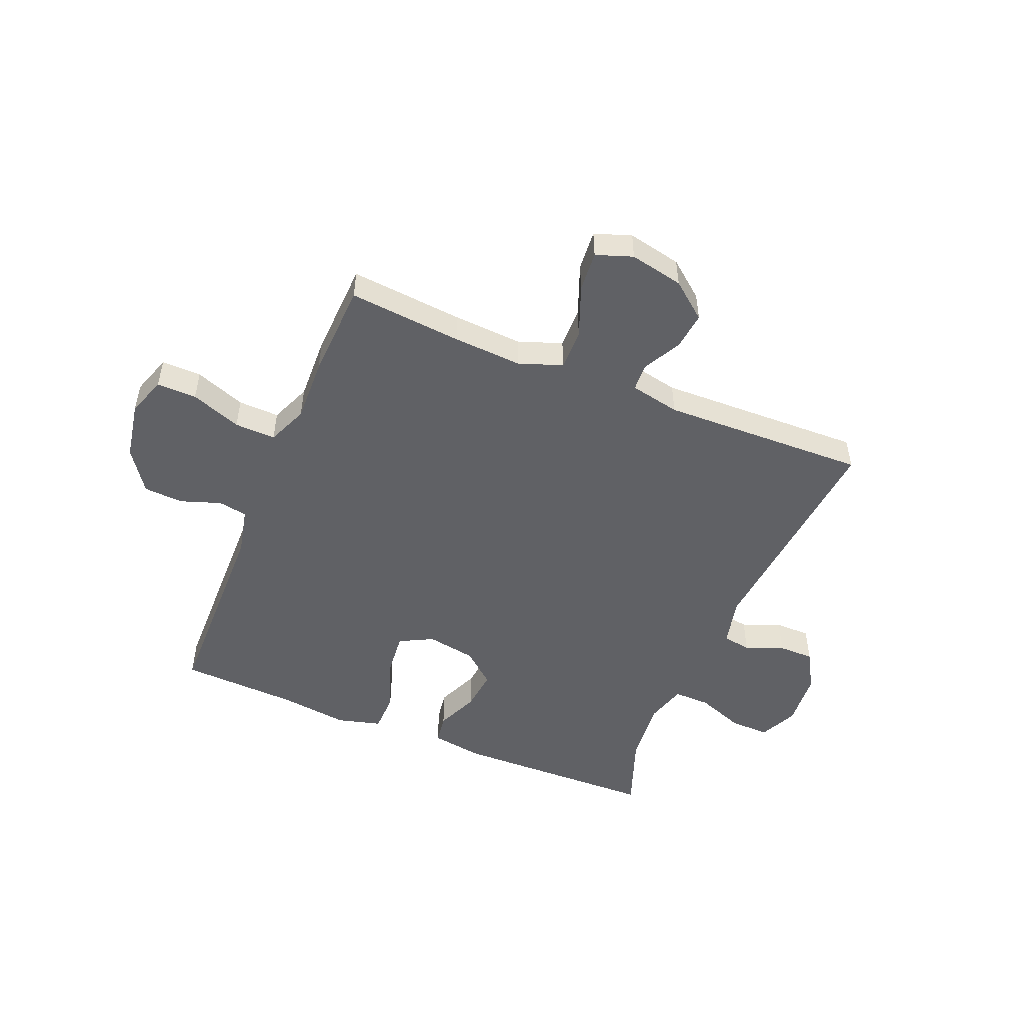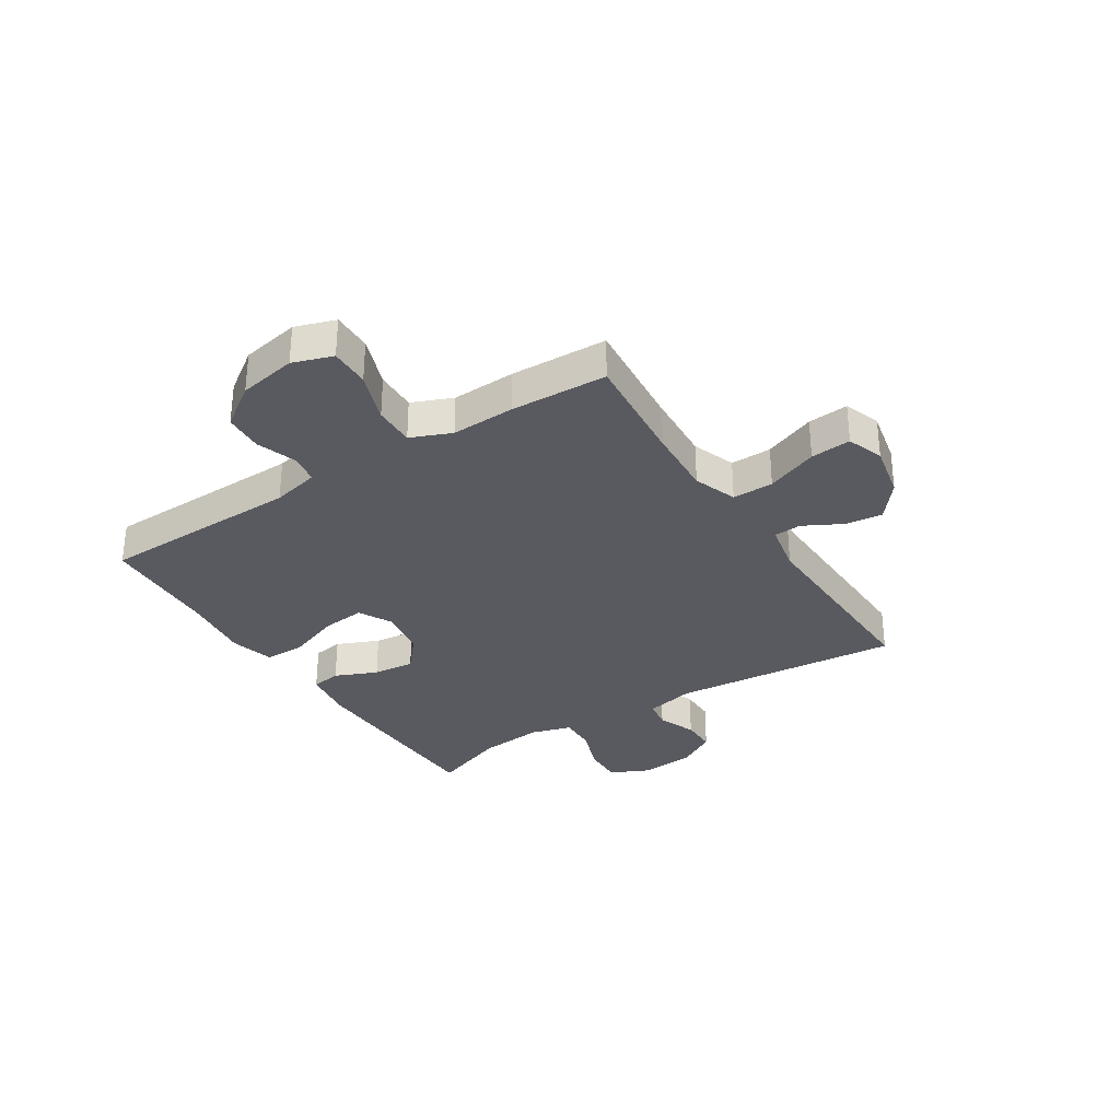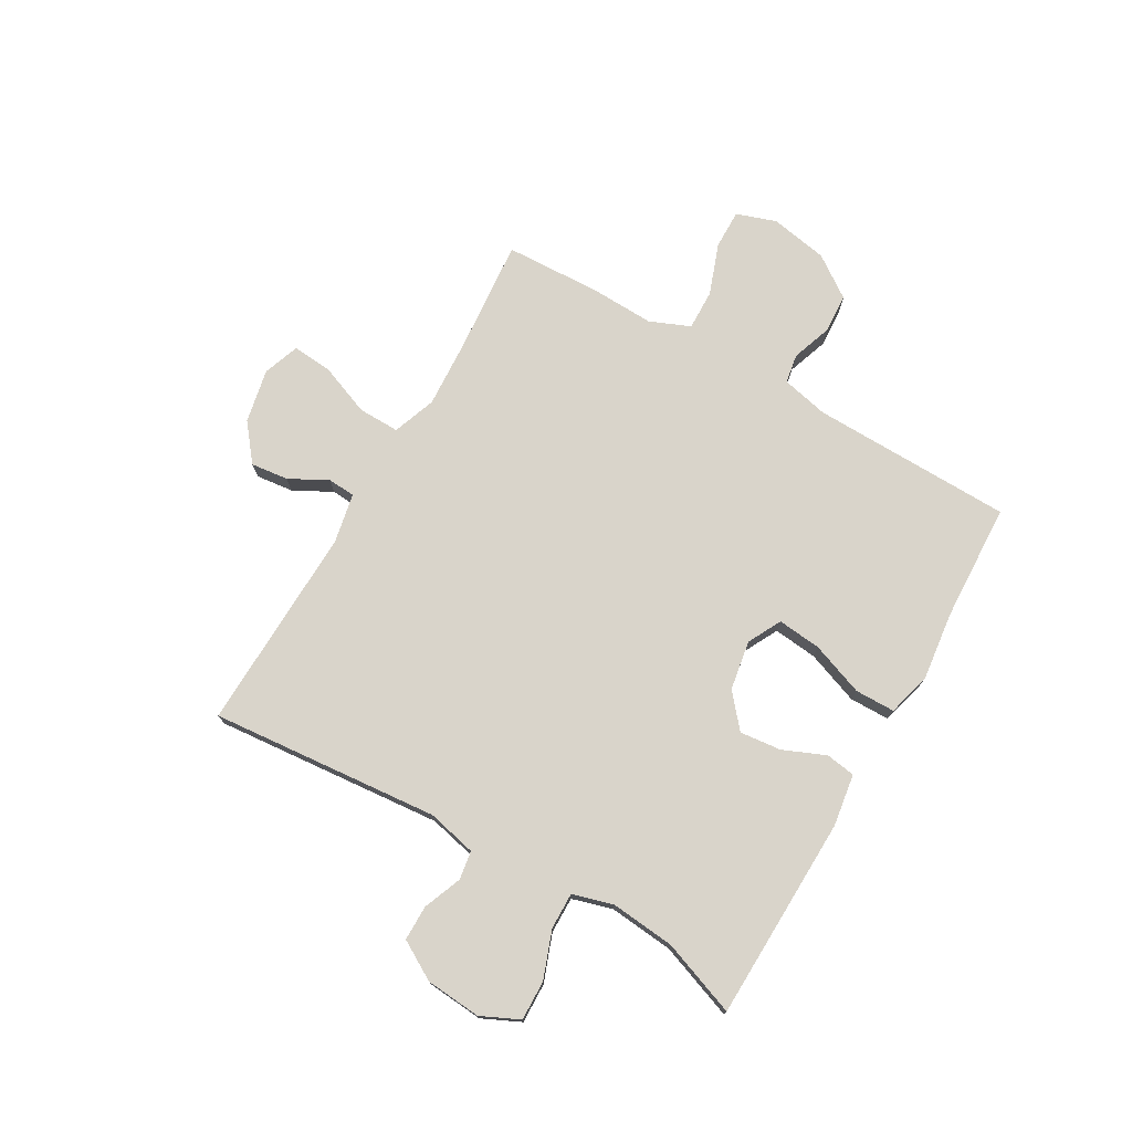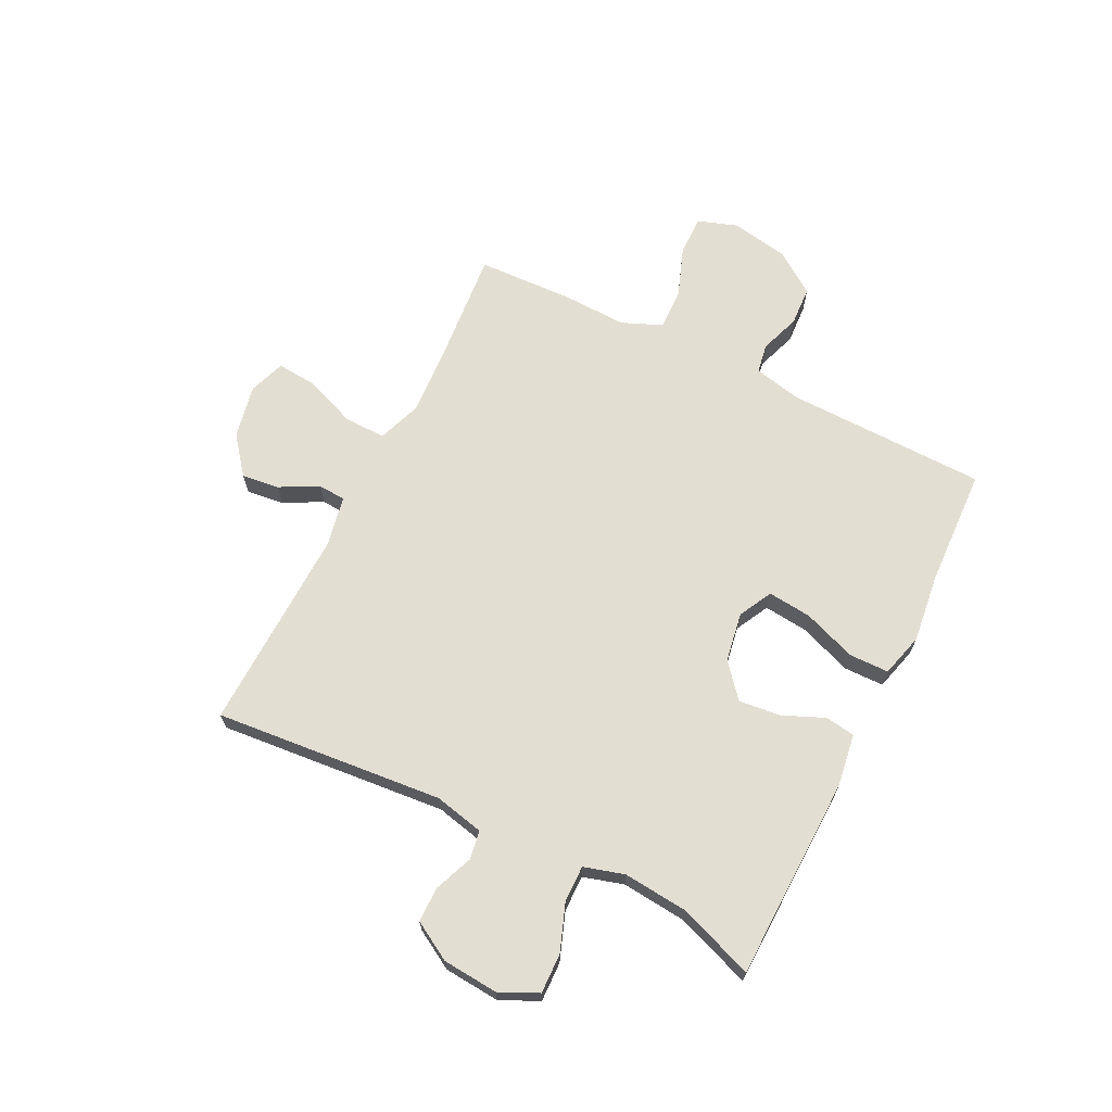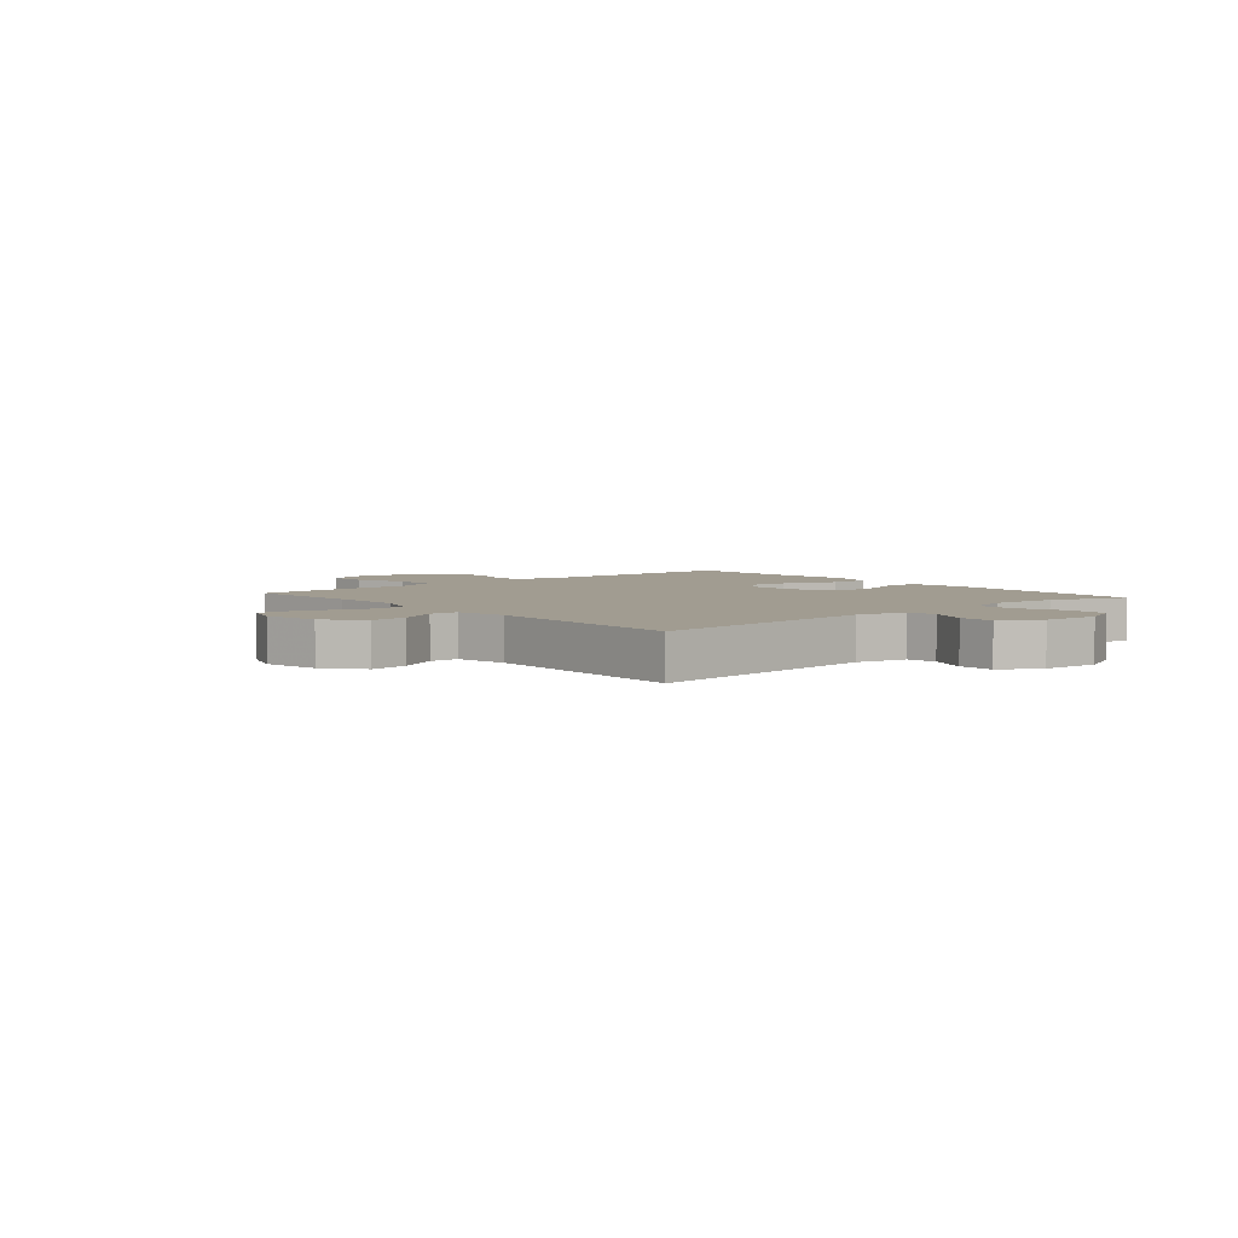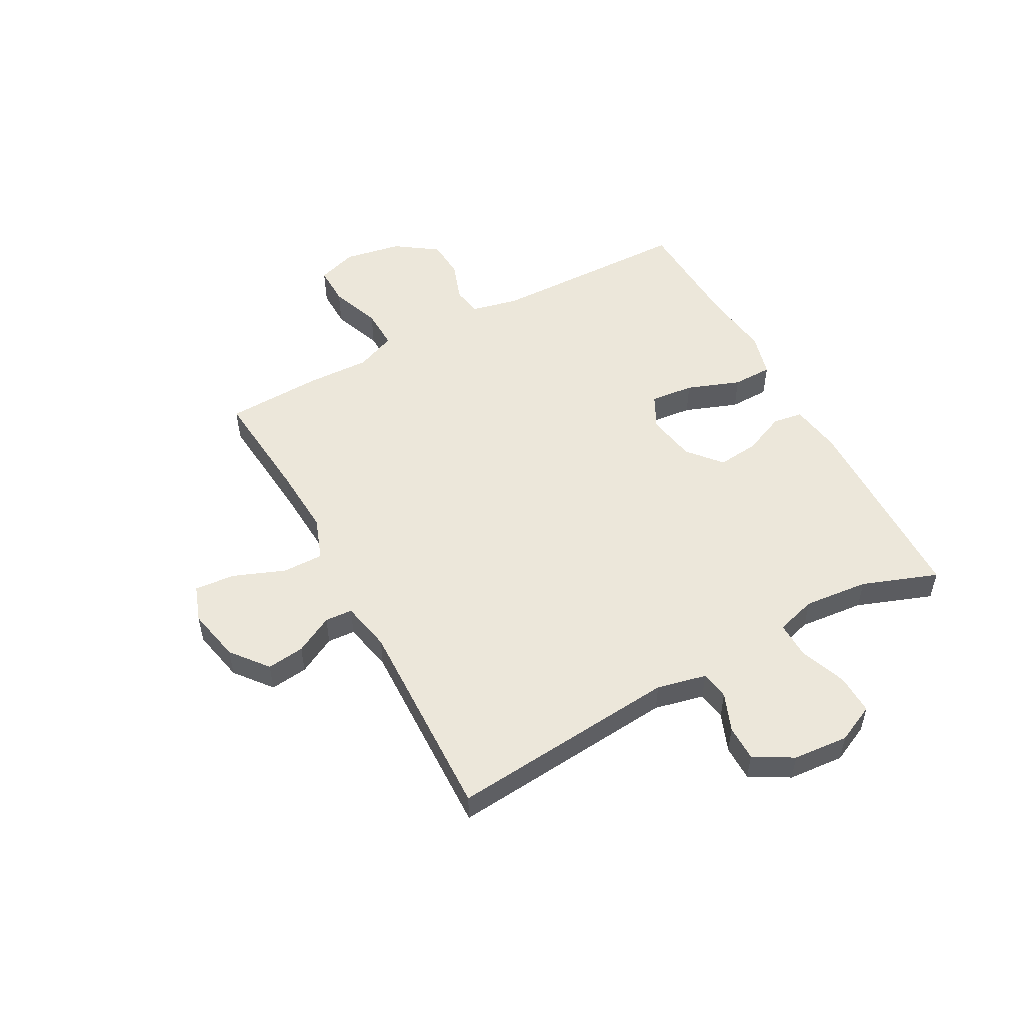
<metadata>
{"format":"obj","ext":"obj","renderer":"f3d","projection":"perspective","resolution":1024,"background":"white","views":[{"elev":-50.3,"azim":-22.5,"up":"+Y"},{"elev":-31.9,"azim":-57.4,"up":"+Y"},{"elev":74.8,"azim":120.0,"up":"+Y"},{"elev":67.5,"azim":116.5,"up":"+Y"},{"elev":4.5,"azim":49.4,"up":"+Y"},{"elev":52.4,"azim":61.4,"up":"+Y"}]}
</metadata>
<code>
v -0.5 0.07 -0.5
v -0.507 0.07 -0.141
v -0.526 0.07 -0.057
v -0.578 0.07 -0.048
v -0.65 0.07 -0.073
v -0.72 0.07 -0.069
v -0.772 0.07 0.005
v -0.791 0.07 0.108
v -0.767 0.07 0.179
v -0.696 0.07 0.178
v -0.606 0.07 0.145
v -0.533 0.07 0.143
v -0.503 0.07 0.215
v -0.507 0.07 0.328
v -0.5 0.07 0.5
v -0.297 0.07 0.482
v -0.174 0.07 0.475
v -0.097 0.07 0.503
v -0.098 0.07 0.576
v -0.134 0.07 0.668
v -0.14 0.07 0.74
v -0.075 0.07 0.763
v 0.021 0.07 0.743
v 0.086 0.07 0.691
v 0.078 0.07 0.624
v 0.042 0.07 0.556
v 0.045 0.07 0.507
v 0.134 0.07 0.489
v 0.5 0.07 0.5
v 0.463 0.07 0.092
v 0.483 0.07 0.004
v 0.534 0.07 -0.004
v 0.602 0.07 0.023
v 0.665 0.07 0.023
v 0.705 0.07 -0.046
v 0.713 0.07 -0.145
v 0.681 0.07 -0.213
v 0.61 0.07 -0.211
v 0.526 0.07 -0.18
v 0.461 0.07 -0.179
v 0.44 0.07 -0.251
v 0.451 0.07 -0.366
v 0.5 0.07 -0.5
v 0.137 0.07 -0.509
v 0.044 0.07 -0.495
v 0.036 0.07 -0.442
v 0.068 0.07 -0.367
v 0.076 0.07 -0.293
v 0.017 0.07 -0.243
v -0.071 0.07 -0.228
v -0.131 0.07 -0.259
v -0.123 0.07 -0.337
v -0.088 0.07 -0.432
v -0.089 0.07 -0.503
v -0.167 0.07 -0.524
v -0.289 0.07 -0.509
v -0.5 0 -0.5
v -0.507 0 -0.141
v -0.526 0 -0.057
v -0.578 0 -0.048
v -0.65 0 -0.073
v -0.72 0 -0.069
v -0.772 0 0.005
v -0.791 0 0.108
v -0.767 0 0.179
v -0.696 0 0.178
v -0.606 0 0.145
v -0.533 0 0.143
v -0.503 0 0.215
v -0.507 0 0.328
v -0.5 0 0.5
v -0.297 0 0.482
v -0.174 0 0.475
v -0.097 0 0.503
v -0.098 0 0.576
v -0.134 0 0.668
v -0.14 0 0.74
v -0.075 0 0.763
v 0.021 0 0.743
v 0.086 0 0.691
v 0.078 0 0.624
v 0.042 0 0.556
v 0.045 0 0.507
v 0.134 0 0.489
v 0.5 0 0.5
v 0.463 0 0.092
v 0.483 0 0.004
v 0.534 0 -0.004
v 0.602 0 0.023
v 0.665 0 0.023
v 0.705 0 -0.046
v 0.713 0 -0.145
v 0.681 0 -0.213
v 0.61 0 -0.211
v 0.526 0 -0.18
v 0.461 0 -0.179
v 0.44 0 -0.251
v 0.451 0 -0.366
v 0.5 0 -0.5
v 0.137 0 -0.509
v 0.044 0 -0.495
v 0.036 0 -0.442
v 0.068 0 -0.367
v 0.076 0 -0.293
v 0.017 0 -0.243
v -0.071 0 -0.228
v -0.131 0 -0.259
v -0.123 0 -0.337
v -0.088 0 -0.432
v -0.089 0 -0.503
v -0.167 0 -0.524
v -0.289 0 -0.509
f 53 54 55 56
f 52 53 56 1
f 51 52 1 2
f 50 51 2 3
f 49 50 3
f 44 45 46 47
f 42 43 44 47
f 41 42 47 48
f 40 41 48 49
f 36 37 38 39
f 36 39 40
f 35 36 40
f 32 33 34 35
f 31 32 35 40
f 30 31 40 49
f 28 29 30 49
f 23 24 25 26
f 23 26 27
f 22 23 27
f 19 20 21 22
f 18 19 22 27
f 17 18 27 28
f 13 14 15 16
f 12 13 16 17
f 8 9 10 11
f 8 11 12
f 7 8 12
f 4 5 6 7
f 3 4 7 12
f 17 28 49
f 3 12 17 49
f 112 111 110 109
f 57 112 109 108
f 58 57 108 107
f 59 58 107 106
f 59 106 105
f 103 102 101 100
f 103 100 99 98
f 104 103 98 97
f 105 104 97 96
f 95 94 93 92
f 96 95 92
f 96 92 91
f 91 90 89 88
f 96 91 88 87
f 105 96 87 86
f 105 86 85 84
f 82 81 80 79
f 83 82 79
f 83 79 78
f 78 77 76 75
f 83 78 75 74
f 84 83 74 73
f 72 71 70 69
f 73 72 69 68
f 67 66 65 64
f 68 67 64
f 68 64 63
f 63 62 61 60
f 68 63 60 59
f 105 84 73
f 105 73 68 59
f 1 57 58 2
f 2 58 59 3
f 3 59 60 4
f 4 60 61 5
f 5 61 62 6
f 6 62 63 7
f 7 63 64 8
f 8 64 65 9
f 9 65 66 10
f 10 66 67 11
f 11 67 68 12
f 12 68 69 13
f 13 69 70 14
f 14 70 71 15
f 15 71 72 16
f 16 72 73 17
f 17 73 74 18
f 18 74 75 19
f 19 75 76 20
f 20 76 77 21
f 21 77 78 22
f 22 78 79 23
f 23 79 80 24
f 24 80 81 25
f 25 81 82 26
f 26 82 83 27
f 27 83 84 28
f 28 84 85 29
f 29 85 86 30
f 30 86 87 31
f 31 87 88 32
f 32 88 89 33
f 33 89 90 34
f 34 90 91 35
f 35 91 92 36
f 36 92 93 37
f 37 93 94 38
f 38 94 95 39
f 39 95 96 40
f 40 96 97 41
f 41 97 98 42
f 42 98 99 43
f 43 99 100 44
f 44 100 101 45
f 45 101 102 46
f 46 102 103 47
f 47 103 104 48
f 48 104 105 49
f 49 105 106 50
f 50 106 107 51
f 51 107 108 52
f 52 108 109 53
f 53 109 110 54
f 54 110 111 55
f 55 111 112 56
f 56 112 57 1

</code>
